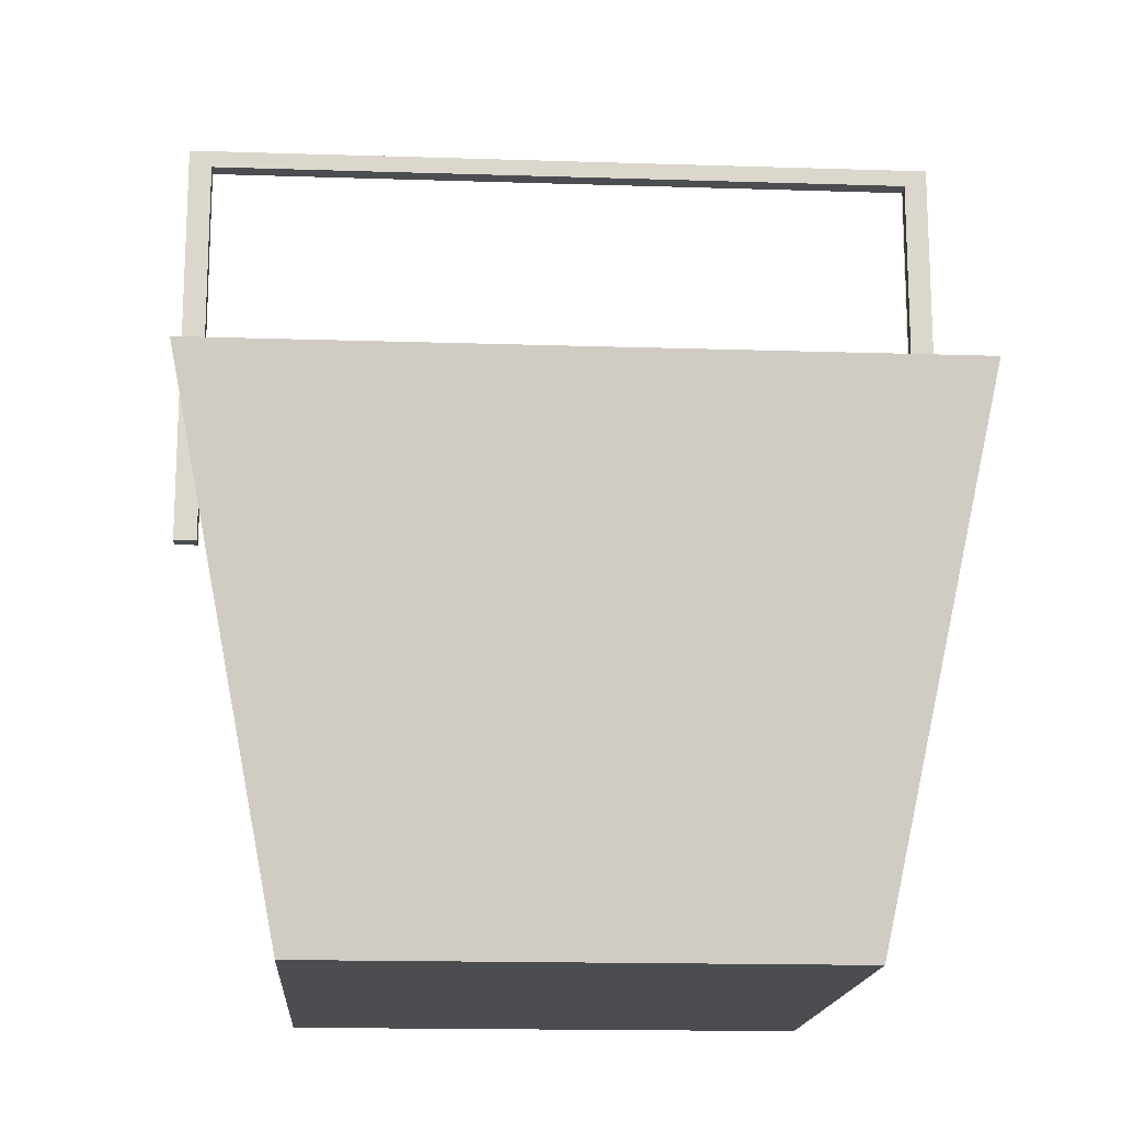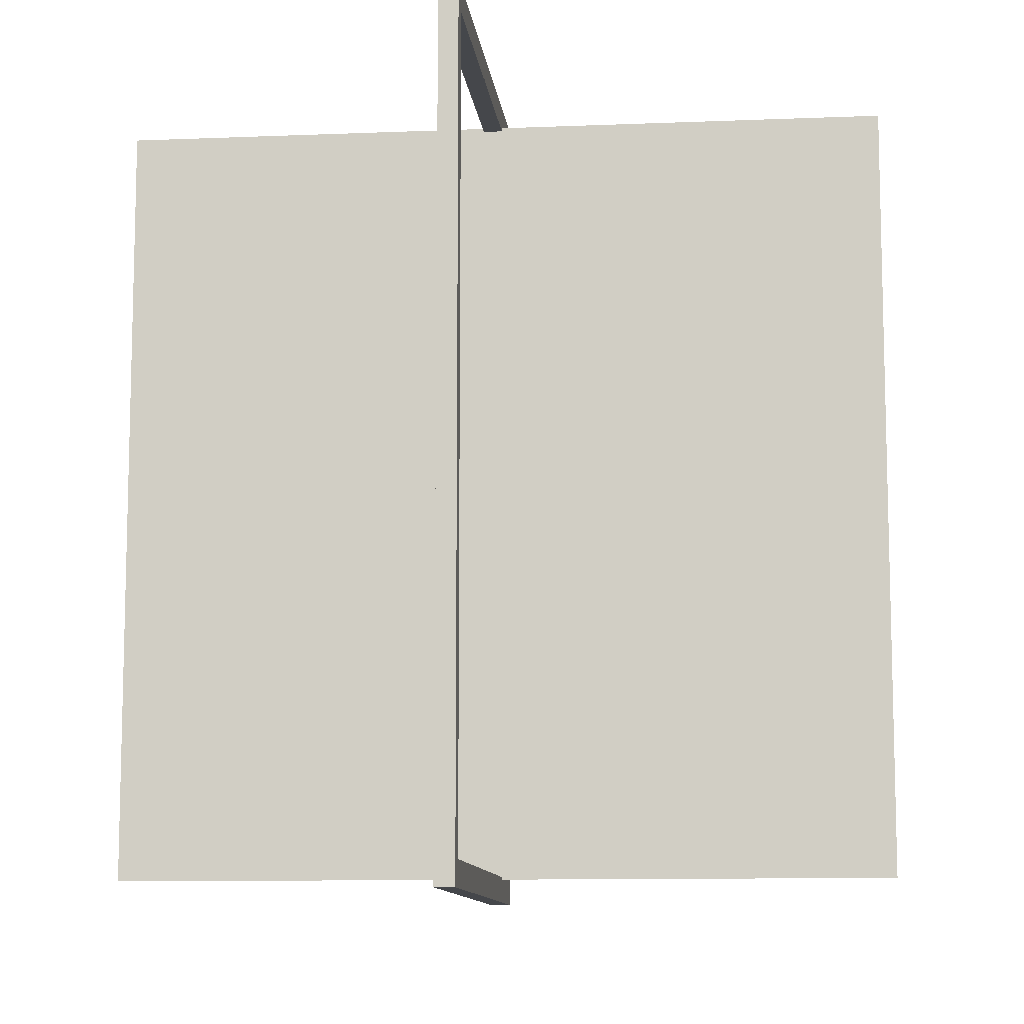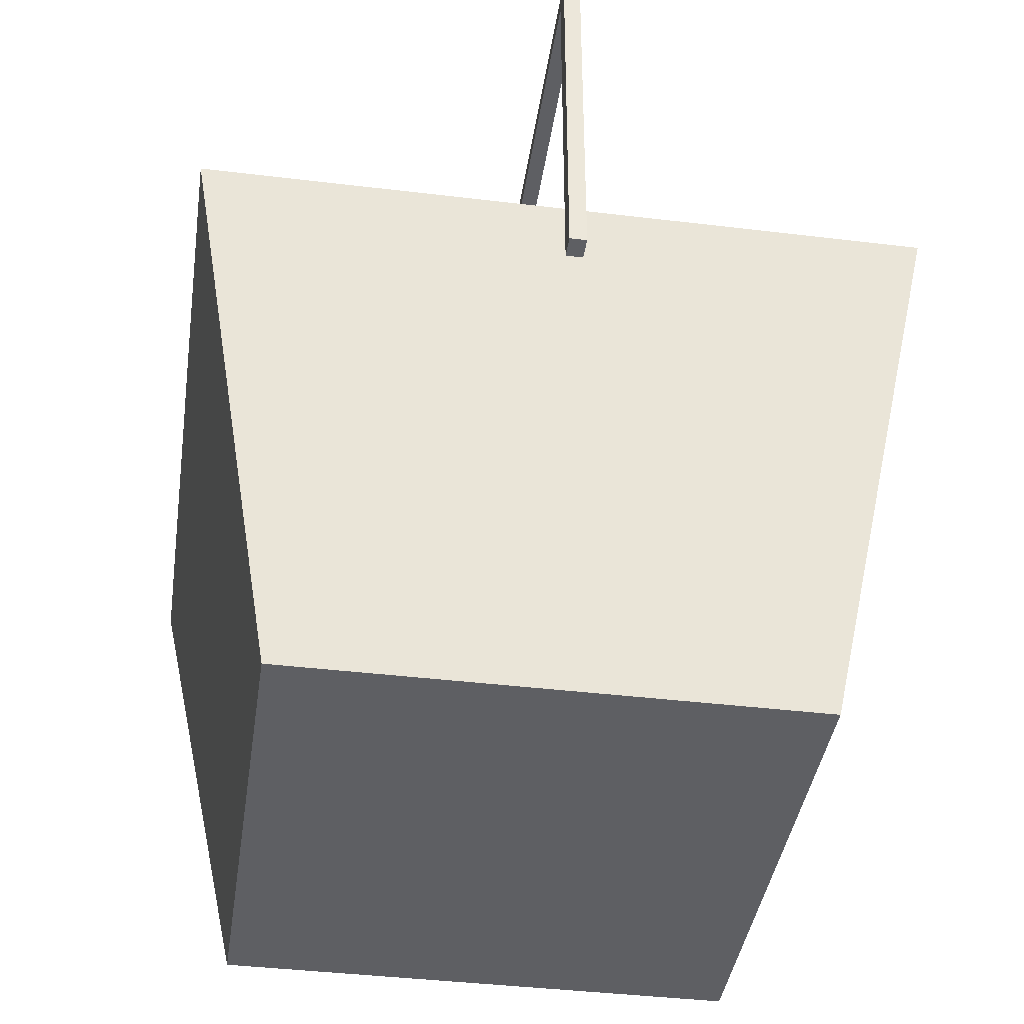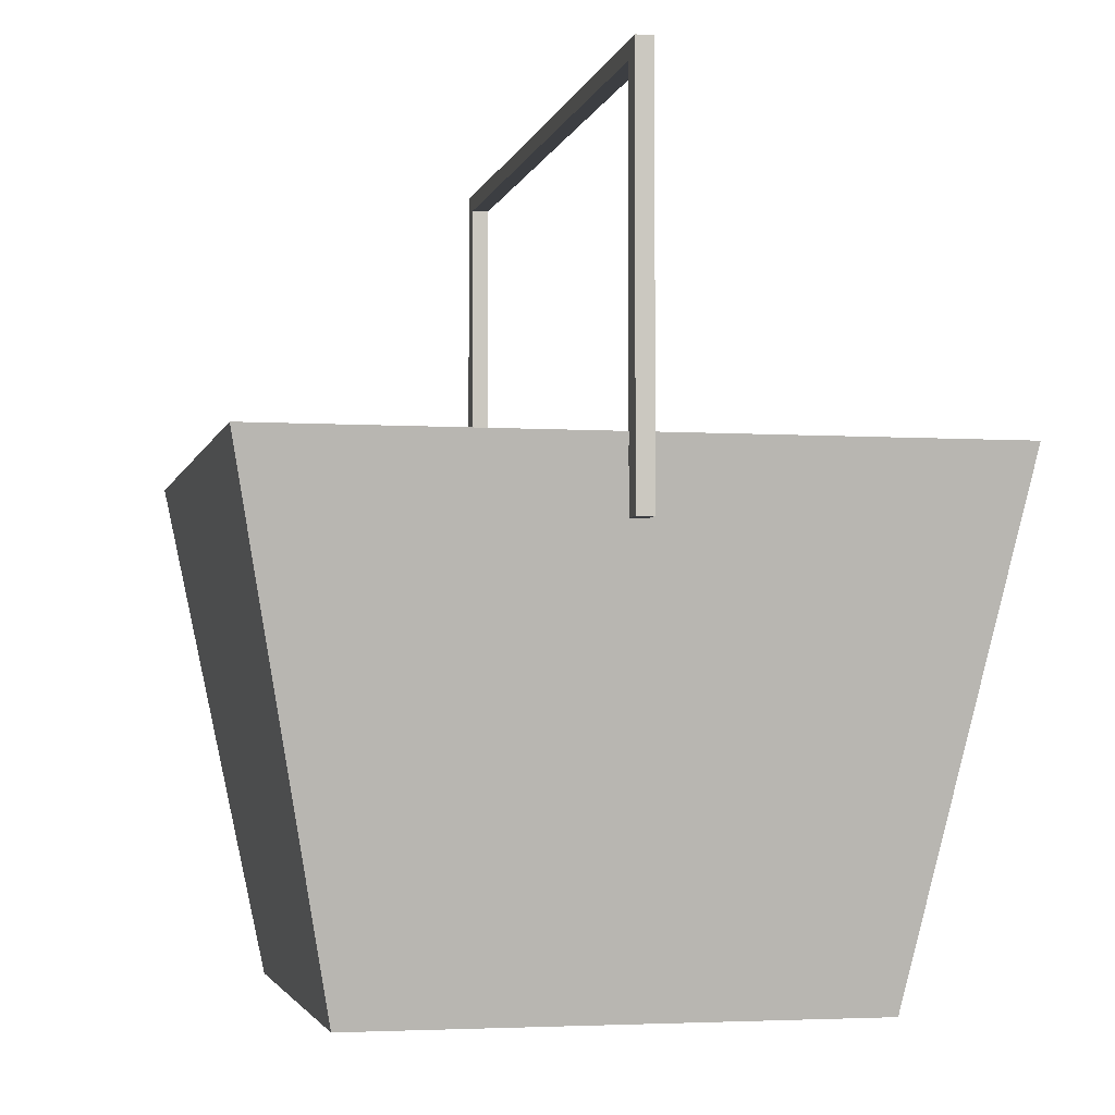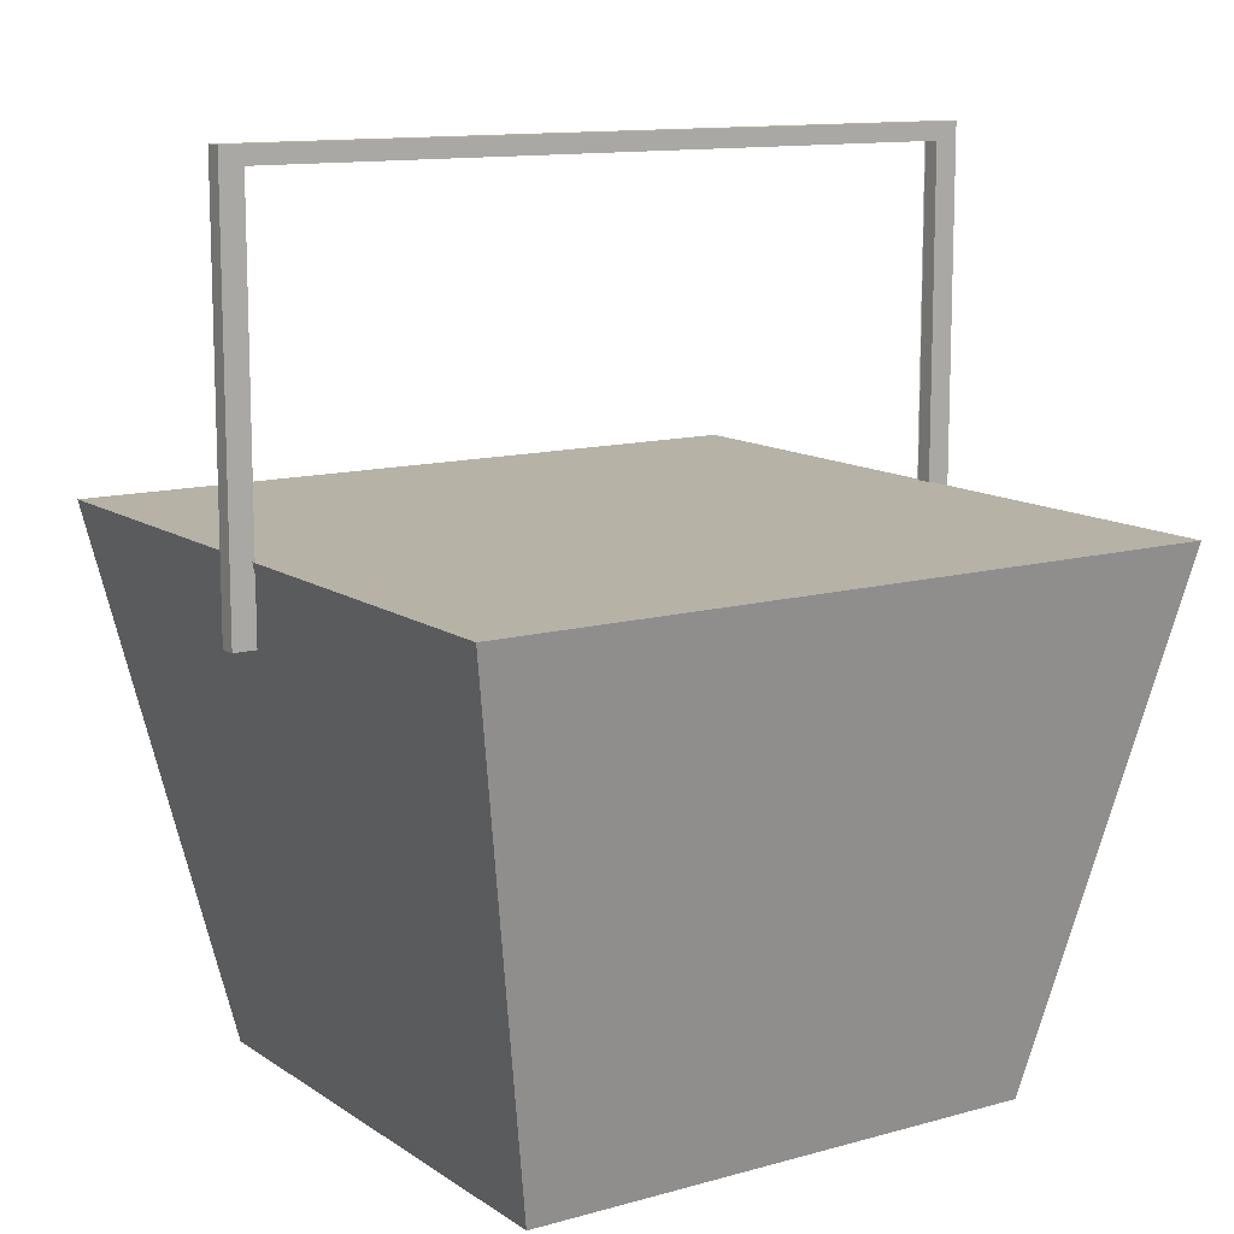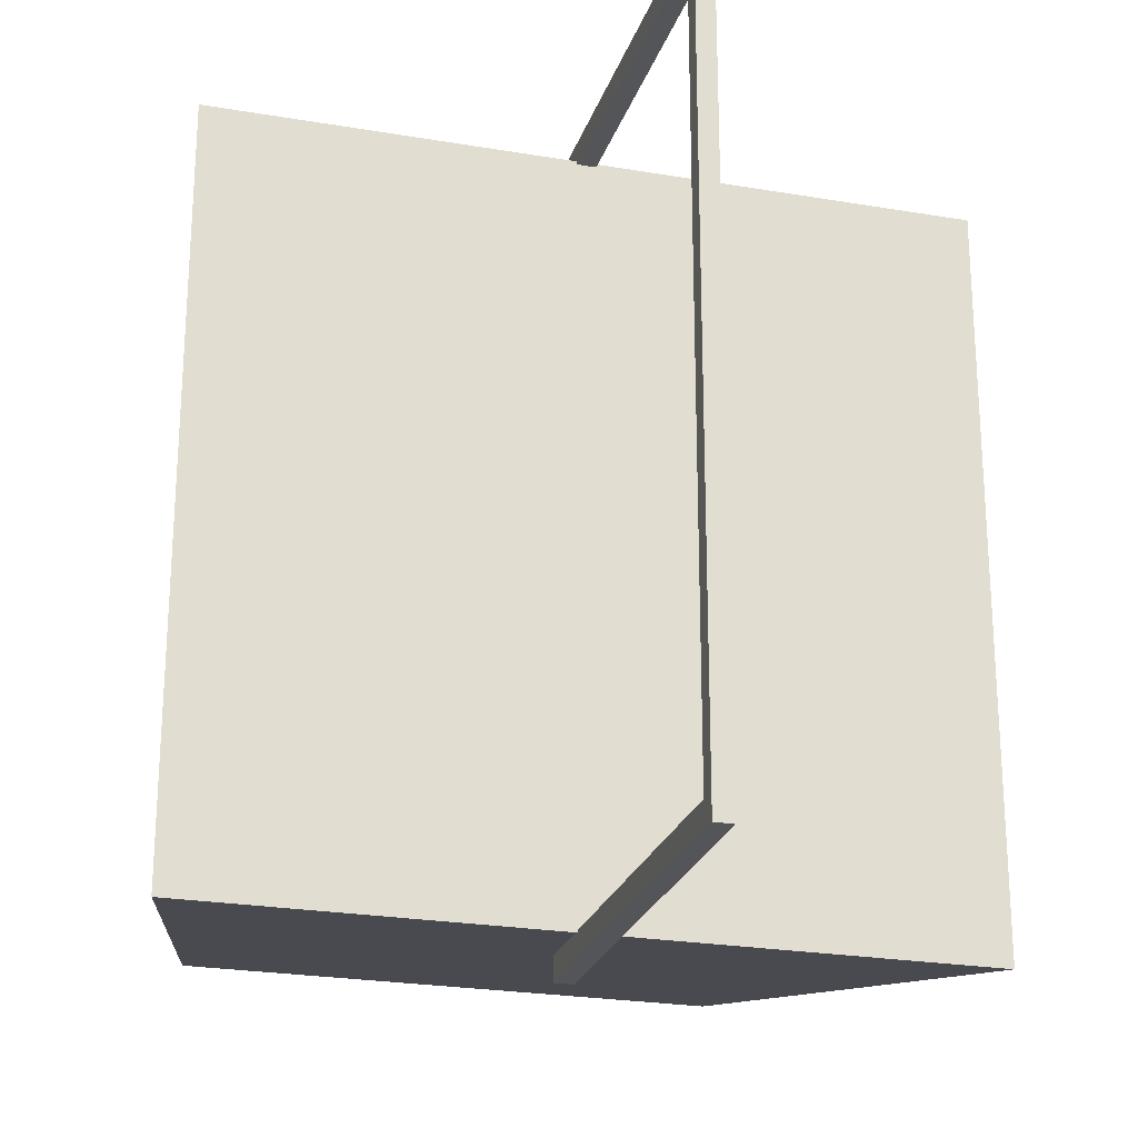
<metadata>
{"format":"obj","ext":"obj","renderer":"f3d","projection":"perspective","resolution":1024,"background":"white","views":[{"elev":-16.2,"azim":-93.8,"up":"+Y"},{"elev":-10.3,"azim":-174.0,"up":"+Z"},{"elev":-40.8,"azim":-8.4,"up":"+Y"},{"elev":-3.2,"azim":167.3,"up":"+Y"},{"elev":12.2,"azim":-123.4,"up":"+Y"},{"elev":-24.1,"azim":164.2,"up":"+Z"}]}
</metadata>
<code>
o Cube.003
v 0.02155 77.01 3.603
v 0.02155 74.65 2.485
v 0.02155 74.65 3.603
v 2.379 77.01 -48.34
v 0.02155 77.01 -51.46
v 0.02155 77.01 -48.34
v 2.379 77.01 3.603
v 2.379 74.65 4.722
v 2.379 74.65 3.603
v 2.379 77.01 4.722
v 0.02155 77.01 4.722
v 2.379 77.01 4.722
v 0.02155 74.65 4.722
v 2.379 74.65 4.722
v 0.02155 77.01 4.722
v 0.02155 74.65 4.722
v 2.379 74.65 48.26
v 0.02155 22.53 48.26
v 0.02155 74.65 48.26
v 2.379 74.65 -51.46
v 0.02155 74.65 -51.46
v 0.02155 74.65 -48.34
v 2.379 74.65 -48.34
v 2.379 77.01 -51.46
v 2.379 20.99 -51.46
v 2.379 74.65 2.485
v 2.379 77.01 2.485
v 0.02155 77.01 2.485
v 0.02155 77.01 48.26
v 2.379 77.01 48.26
v 0.02155 20.99 -48.34
v 2.379 20.99 -48.34
v 0.02155 20.99 -51.46
v 0.02155 77.01 48.13
v 2.379 77.01 51.25
v 2.379 77.01 48.13
v 0.02155 74.65 51.25
v 2.379 74.65 51.25
v 2.379 74.65 48.13
v 0.02155 74.65 48.13
v 0.02155 77.01 51.25
v 2.379 22.53 48.13
v 0.02155 22.53 51.25
v 0.02155 22.53 48.13
v 2.379 22.53 51.25
v 2.379 74.65 51.25
v 2.379 22.53 48.13
v 2.379 74.65 48.13
v 2.379 22.53 48.26
v 2.379 22.53 51.25
v -48.67 31.06 -48.67
v 48.66 31.06 48.67
v 48.66 31.06 -48.67
v -35 -38.94 35
v 35 -38.94 35
v -48.67 31.06 48.67
v -35 -38.94 -35
v 35 -38.94 -35
f 1 2 3
f 4 5 6
f 7 8 9
f 10 11 12
f 9 13 3
f 1 10 7
f 8 12 14
f 15 16 11
f 13 14 16
f 17 18 19
f 5 20 21
f 6 21 22
f 23 24 4
f 23 25 20
f 2 23 26
f 26 4 27
f 28 22 2
f 27 6 28
f 28 7 27
f 26 3 2
f 27 9 26
f 15 3 13
f 16 29 11
f 14 19 16
f 12 17 14
f 11 30 12
f 31 25 32
f 20 33 21
f 22 32 23
f 21 31 22
f 34 35 36
f 35 37 38
f 36 38 39
f 40 41 34
f 42 43 44
f 37 45 38
f 40 43 37
f 46 47 48
f 1 28 2
f 4 24 5
f 7 10 8
f 10 15 11
f 9 8 13
f 1 15 10
f 8 10 12
f 15 13 16
f 13 8 14
f 17 49 18
f 5 24 20
f 6 5 21
f 23 20 24
f 23 32 25
f 2 22 23
f 26 23 4
f 28 6 22
f 27 4 6
f 28 1 7
f 26 9 3
f 27 7 9
f 15 1 3
f 16 19 29
f 14 17 19
f 12 30 17
f 11 29 30
f 31 33 25
f 20 25 33
f 22 31 32
f 21 33 31
f 34 41 35
f 35 41 37
f 36 35 38
f 40 37 41
f 42 45 43
f 37 43 45
f 40 44 43
f 46 50 47
f 51 52 53
f 52 54 55
f 56 57 54
f 58 54 57
f 53 55 58
f 51 58 57
f 51 56 52
f 52 56 54
f 56 51 57
f 58 55 54
f 53 52 55
f 51 53 58

</code>
